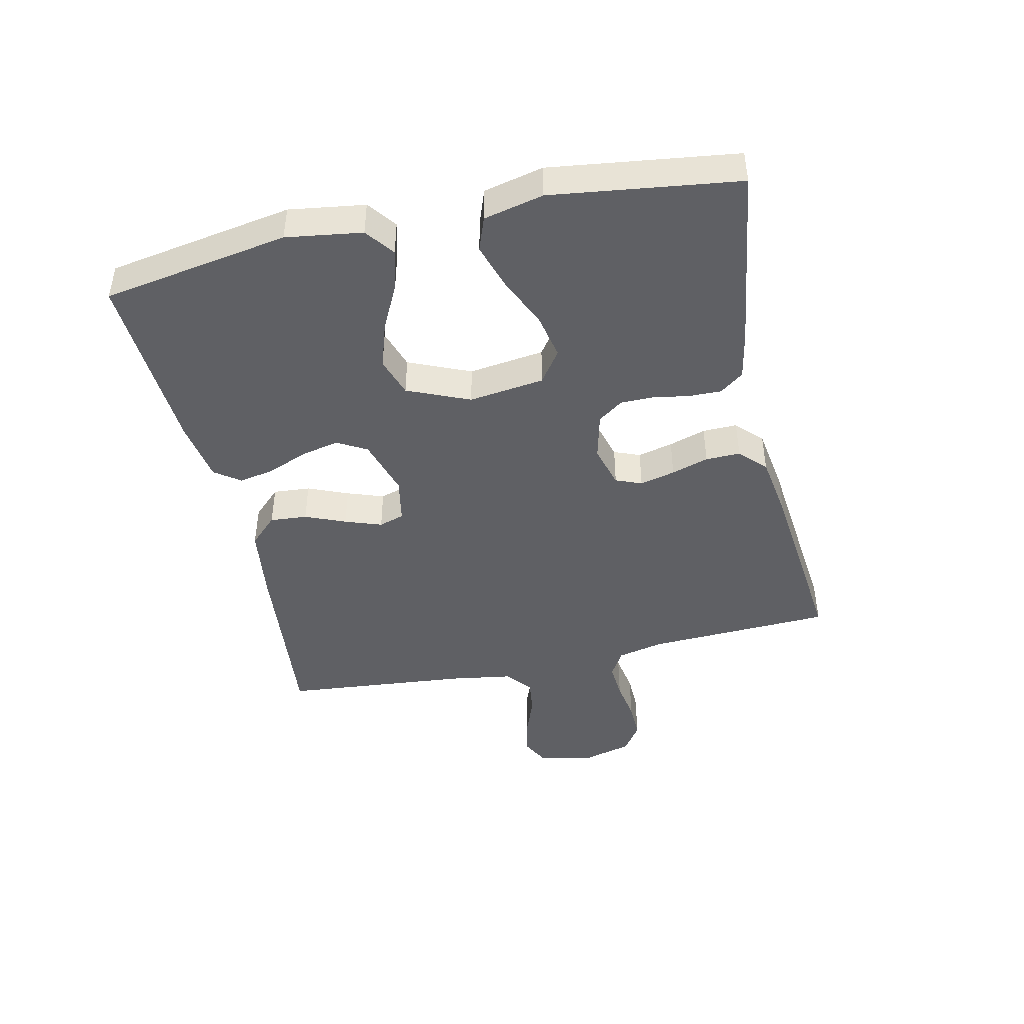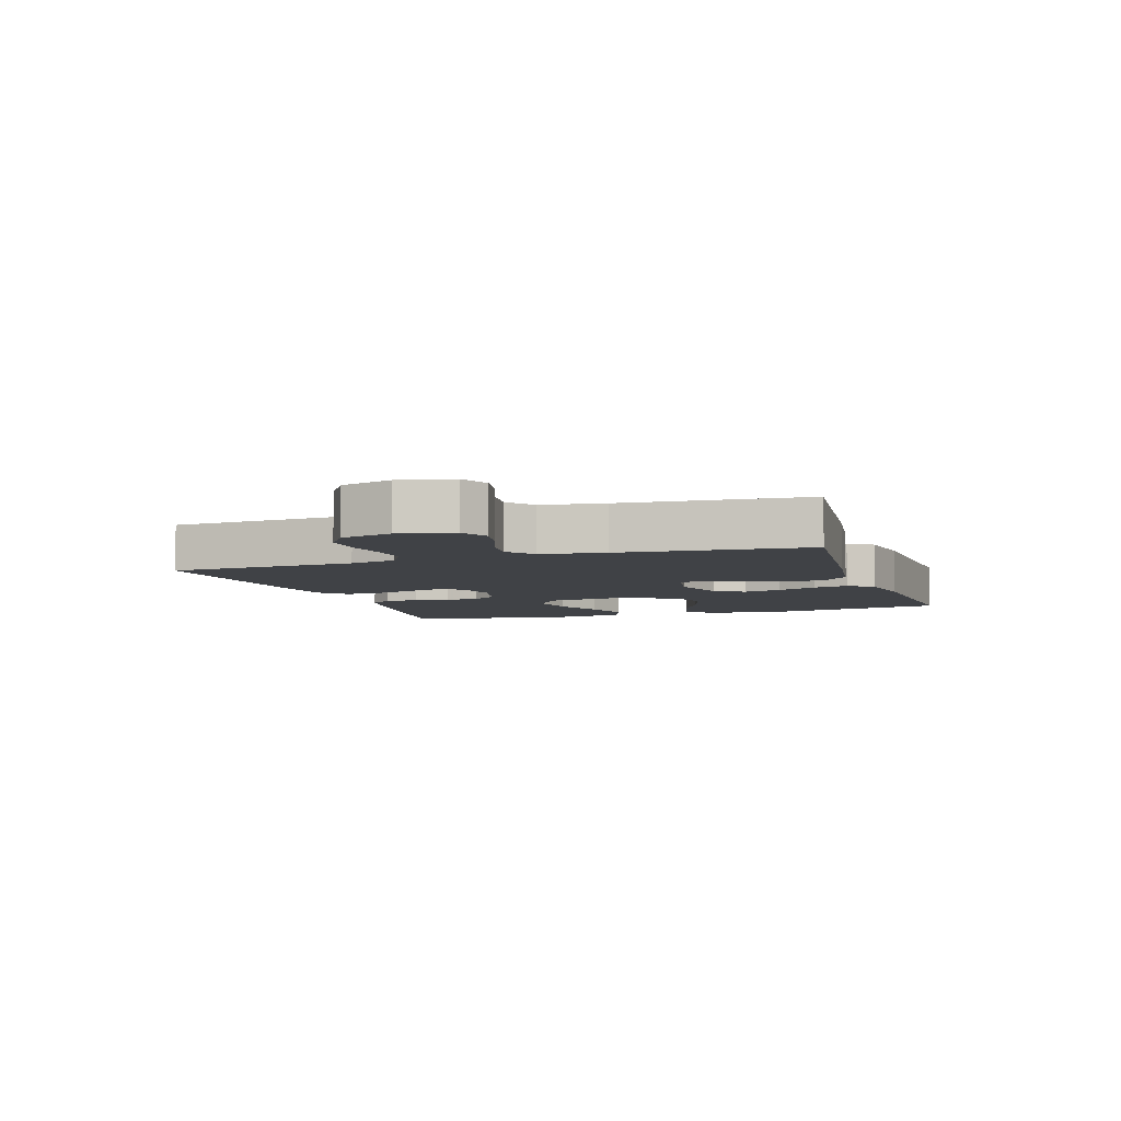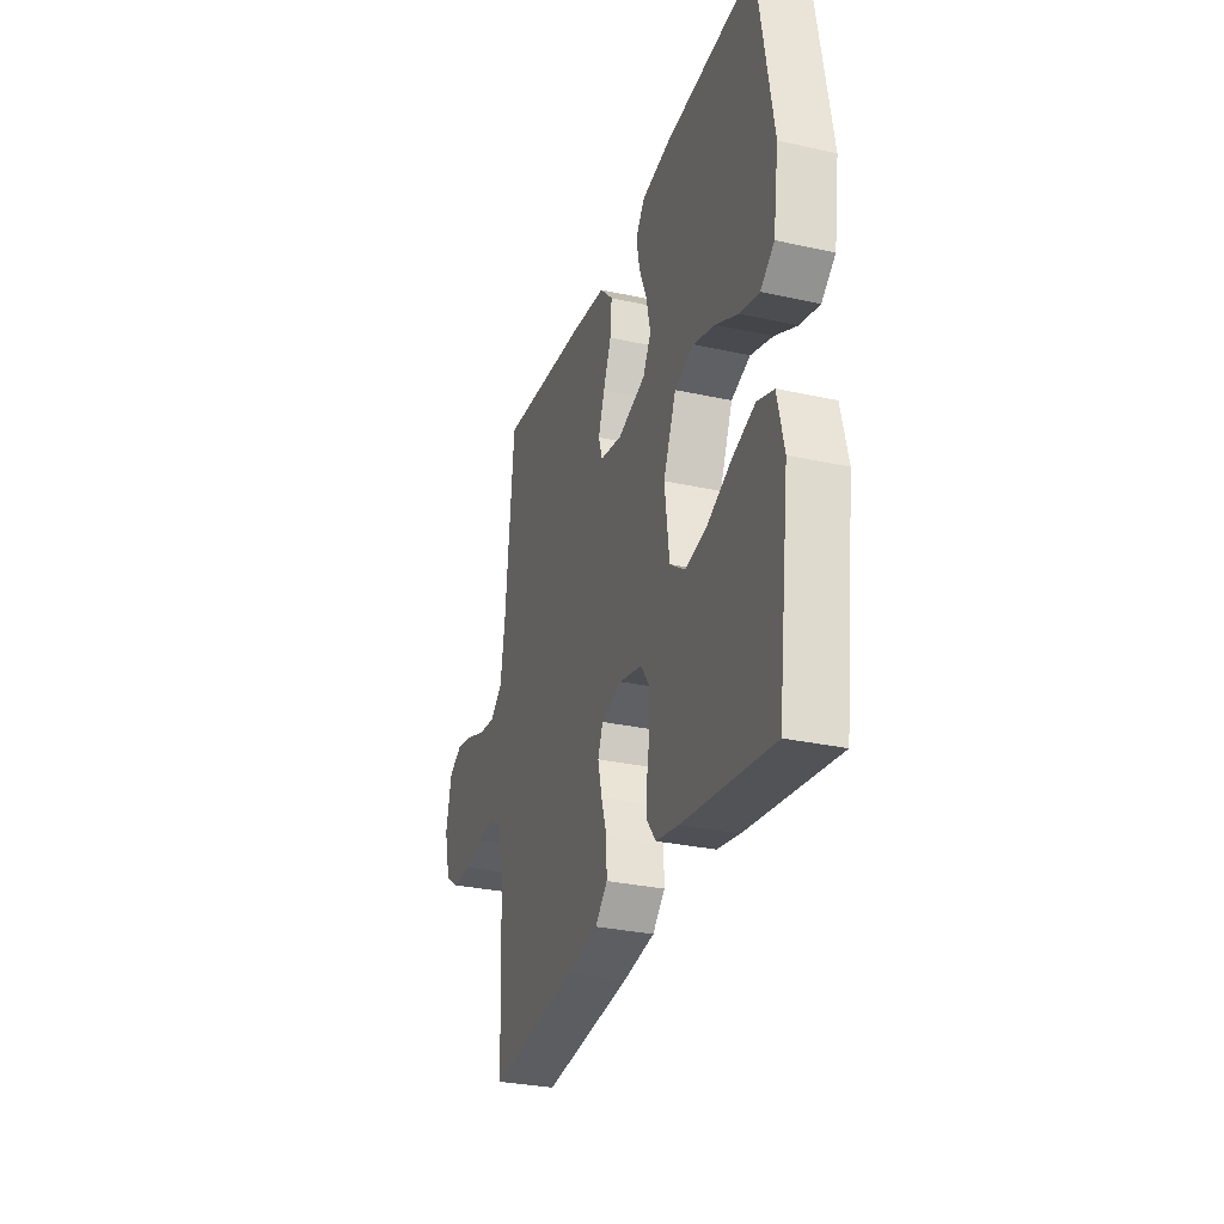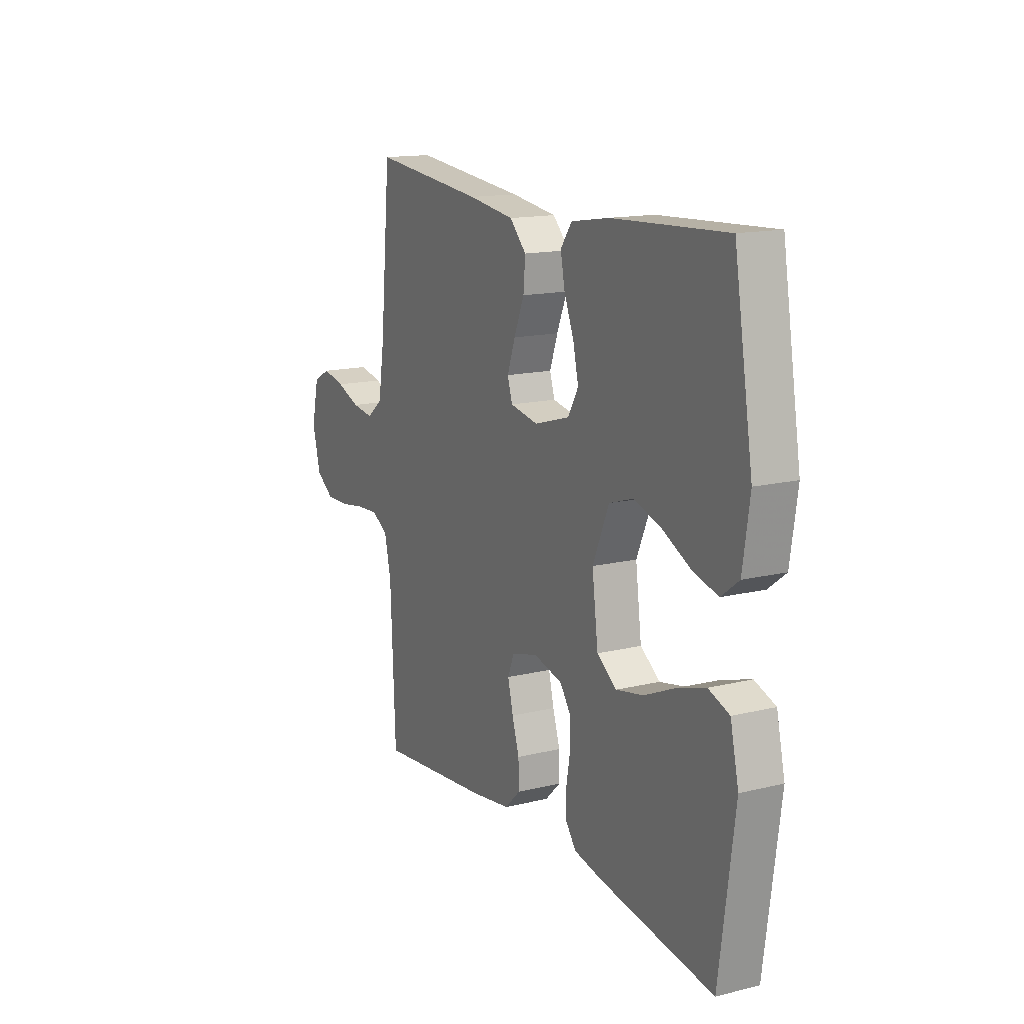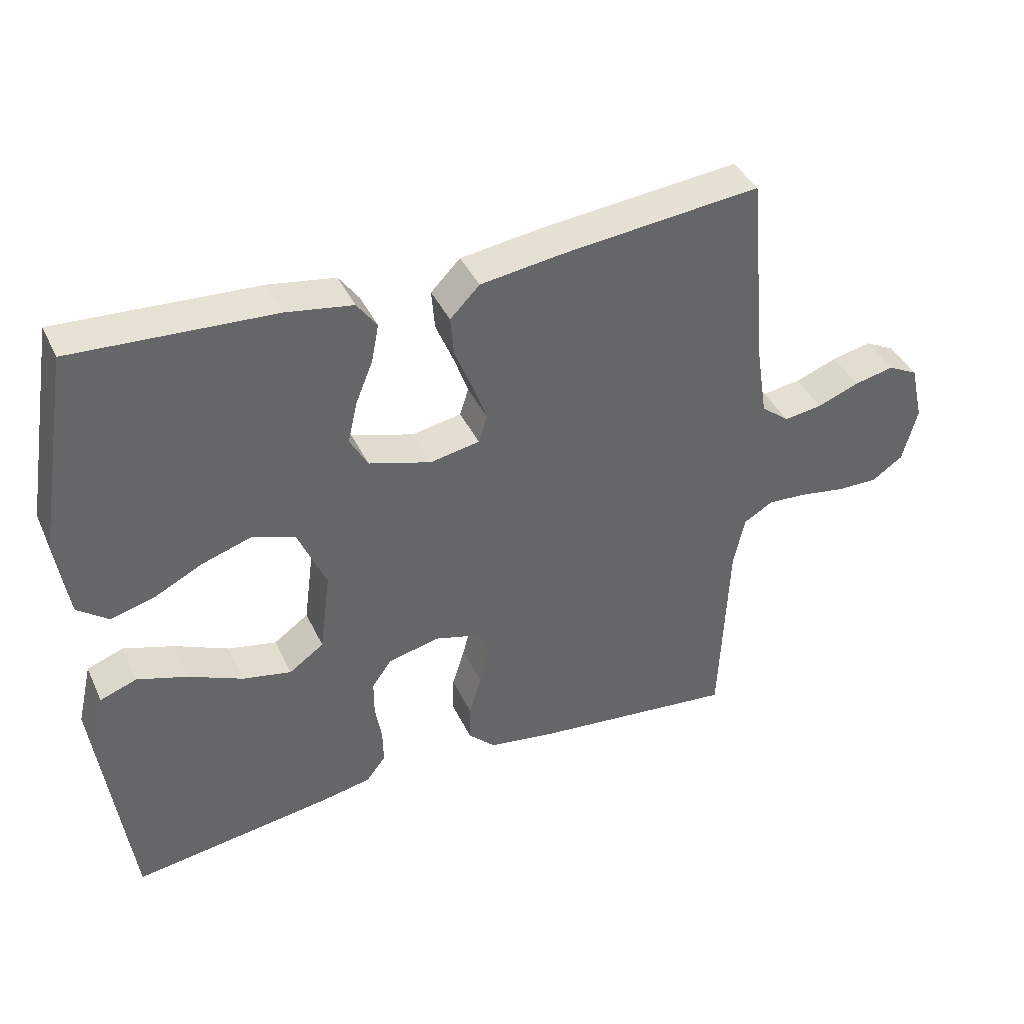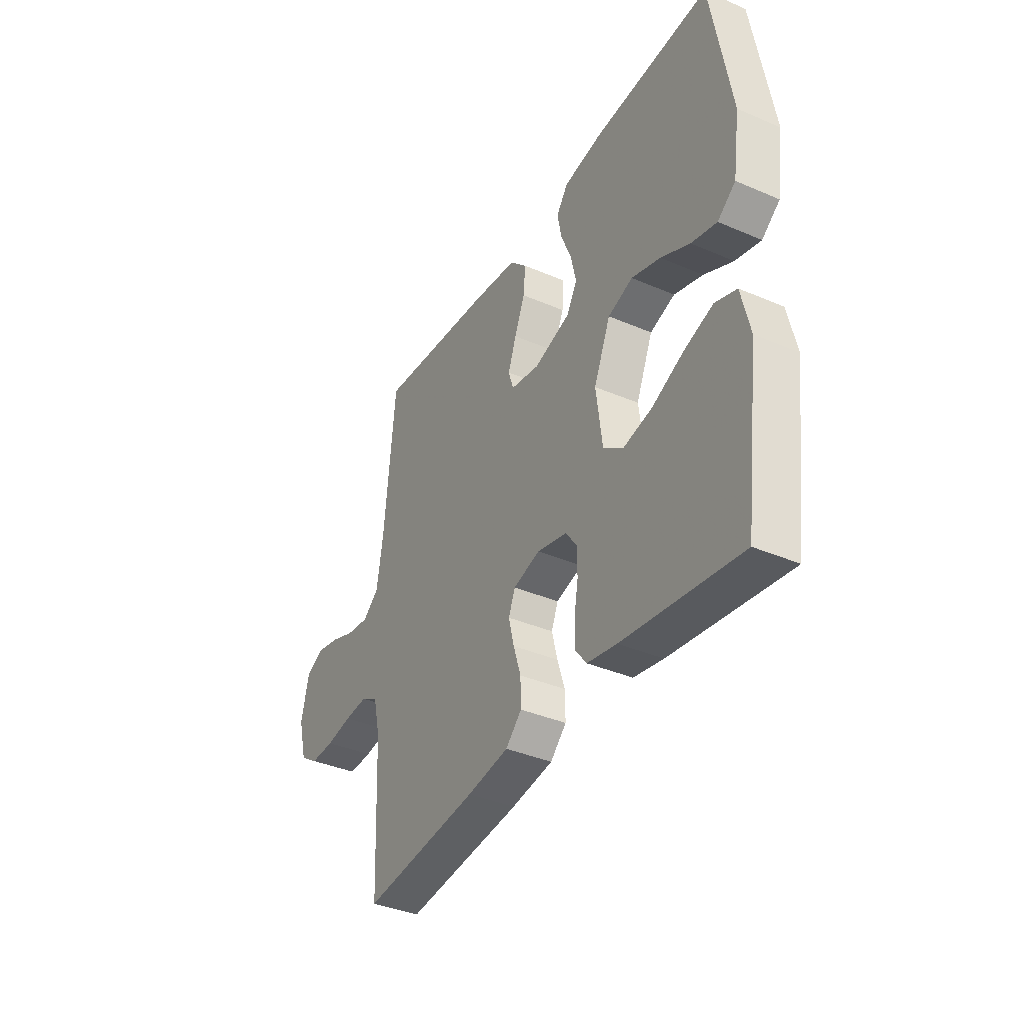
<metadata>
{"format":"obj","ext":"obj","renderer":"f3d","projection":"perspective","resolution":1024,"background":"white","views":[{"elev":-44.3,"azim":102.6,"up":"+Y"},{"elev":-6.1,"azim":-71.6,"up":"+Y"},{"elev":-30.1,"azim":72.2,"up":"+Z"},{"elev":15.0,"azim":62.4,"up":"+Z"},{"elev":40.3,"azim":156.5,"up":"+Z"},{"elev":-37.8,"azim":61.3,"up":"+Z"}]}
</metadata>
<code>
v -0.5 0.07 0.5
v -0.2 0.07 0.469
v -0.078 0.07 0.452
v -0.034 0.07 0.407
v -0.039 0.07 0.347
v -0.066 0.07 0.282
v -0.087 0.07 0.223
v -0.074 0.07 0.182
v 0 0.07 0.168
v 0.094 0.07 0.196
v 0.121 0.07 0.244
v 0.107 0.07 0.306
v 0.081 0.07 0.37
v 0.07 0.07 0.427
v 0.1 0.07 0.468
v 0.2 0.07 0.484
v 0.5 0.07 0.5
v 0.55 0.07 0.2
v 0.532 0.07 0.078
v 0.486 0.07 0.043
v 0.421 0.07 0.06
v 0.347 0.07 0.097
v 0.273 0.07 0.121
v 0.209 0.07 0.1
v 0.166 0.07 0
v 0.182 0.07 -0.122
v 0.234 0.07 -0.159
v 0.307 0.07 -0.144
v 0.388 0.07 -0.108
v 0.463 0.07 -0.084
v 0.518 0.07 -0.104
v 0.54 0.07 -0.2
v 0.5 0.07 -0.5
v 0.2 0.07 -0.456
v 0.124 0.07 -0.441
v 0.095 0.07 -0.403
v 0.096 0.07 -0.35
v 0.106 0.07 -0.293
v 0.106 0.07 -0.239
v 0.077 0.07 -0.198
v 0 0.07 -0.179
v -0.069 0.07 -0.198
v -0.086 0.07 -0.24
v -0.072 0.07 -0.297
v -0.053 0.07 -0.357
v -0.052 0.07 -0.413
v -0.093 0.07 -0.453
v -0.2 0.07 -0.469
v -0.5 0.07 -0.5
v -0.513 0.07 -0.2
v -0.53 0.07 -0.125
v -0.574 0.07 -0.099
v -0.634 0.07 -0.103
v -0.701 0.07 -0.114
v -0.763 0.07 -0.115
v -0.81 0.07 -0.083
v -0.832 0.07 0
v -0.812 0.07 0.086
v -0.767 0.07 0.109
v -0.707 0.07 0.096
v -0.644 0.07 0.072
v -0.586 0.07 0.064
v -0.544 0.07 0.098
v -0.528 0.07 0.2
v -0.5 0 0.5
v -0.2 0 0.469
v -0.078 0 0.452
v -0.034 0 0.407
v -0.039 0 0.347
v -0.066 0 0.282
v -0.087 0 0.223
v -0.074 0 0.182
v 0 0 0.168
v 0.094 0 0.196
v 0.121 0 0.244
v 0.107 0 0.306
v 0.081 0 0.37
v 0.07 0 0.427
v 0.1 0 0.468
v 0.2 0 0.484
v 0.5 0 0.5
v 0.55 0 0.2
v 0.532 0 0.078
v 0.486 0 0.043
v 0.421 0 0.06
v 0.347 0 0.097
v 0.273 0 0.121
v 0.209 0 0.1
v 0.166 0 0
v 0.182 0 -0.122
v 0.234 0 -0.159
v 0.307 0 -0.144
v 0.388 0 -0.108
v 0.463 0 -0.084
v 0.518 0 -0.104
v 0.54 0 -0.2
v 0.5 0 -0.5
v 0.2 0 -0.456
v 0.124 0 -0.441
v 0.095 0 -0.403
v 0.096 0 -0.35
v 0.106 0 -0.293
v 0.106 0 -0.239
v 0.077 0 -0.198
v 0 0 -0.179
v -0.069 0 -0.198
v -0.086 0 -0.24
v -0.072 0 -0.297
v -0.053 0 -0.357
v -0.052 0 -0.413
v -0.093 0 -0.453
v -0.2 0 -0.469
v -0.5 0 -0.5
v -0.513 0 -0.2
v -0.53 0 -0.125
v -0.574 0 -0.099
v -0.634 0 -0.103
v -0.701 0 -0.114
v -0.763 0 -0.115
v -0.81 0 -0.083
v -0.832 0 0
v -0.812 0 0.086
v -0.767 0 0.109
v -0.707 0 0.096
v -0.644 0 0.072
v -0.586 0 0.064
v -0.544 0 0.098
v -0.528 0 0.2
f 59 60 61
f 58 59 61
f 57 58 61
f 56 57 61
f 55 56 61
f 54 55 61
f 53 54 61
f 52 53 61 62
f 51 52 62 63
f 48 49 50
f 47 48 50
f 46 47 50
f 45 46 50
f 44 45 50
f 51 63 64
f 50 51 64
f 44 50 64
f 43 44 64
f 36 37 38
f 35 36 38
f 34 35 38
f 33 34 38
f 32 33 38
f 31 32 38
f 30 31 38
f 29 30 38
f 28 29 38
f 27 28 38 39
f 26 27 39 40
f 20 21 22
f 19 20 22
f 18 19 22
f 17 18 22
f 16 17 22
f 15 16 22
f 14 15 22
f 13 14 22
f 12 13 22
f 11 12 22 23
f 10 11 23 24
f 4 5 6
f 3 4 6
f 2 3 6
f 1 2 6
f 64 1 6
f 64 6 7
f 64 7 8
f 43 64 8
f 42 43 8
f 41 42 8 9
f 41 9 10
f 40 41 10
f 26 40 10
f 25 26 10
f 10 24 25
f 125 124 123
f 125 123 122
f 125 122 121
f 125 121 120
f 125 120 119
f 125 119 118
f 125 118 117
f 126 125 117 116
f 127 126 116 115
f 114 113 112
f 114 112 111
f 114 111 110
f 114 110 109
f 114 109 108
f 128 127 115
f 128 115 114
f 128 114 108
f 128 108 107
f 102 101 100
f 102 100 99
f 102 99 98
f 102 98 97
f 102 97 96
f 102 96 95
f 102 95 94
f 102 94 93
f 102 93 92
f 103 102 92 91
f 104 103 91 90
f 86 85 84
f 86 84 83
f 86 83 82
f 86 82 81
f 86 81 80
f 86 80 79
f 86 79 78
f 86 78 77
f 86 77 76
f 87 86 76 75
f 88 87 75 74
f 70 69 68
f 70 68 67
f 70 67 66
f 70 66 65
f 70 65 128
f 71 70 128
f 72 71 128
f 72 128 107
f 72 107 106
f 73 72 106 105
f 74 73 105
f 74 105 104
f 74 104 90
f 74 90 89
f 89 88 74
f 1 65 66 2
f 2 66 67 3
f 3 67 68 4
f 4 68 69 5
f 5 69 70 6
f 6 70 71 7
f 7 71 72 8
f 8 72 73 9
f 9 73 74 10
f 10 74 75 11
f 11 75 76 12
f 12 76 77 13
f 13 77 78 14
f 14 78 79 15
f 15 79 80 16
f 16 80 81 17
f 17 81 82 18
f 18 82 83 19
f 19 83 84 20
f 20 84 85 21
f 21 85 86 22
f 22 86 87 23
f 23 87 88 24
f 24 88 89 25
f 25 89 90 26
f 26 90 91 27
f 27 91 92 28
f 28 92 93 29
f 29 93 94 30
f 30 94 95 31
f 31 95 96 32
f 32 96 97 33
f 33 97 98 34
f 34 98 99 35
f 35 99 100 36
f 36 100 101 37
f 37 101 102 38
f 38 102 103 39
f 39 103 104 40
f 40 104 105 41
f 41 105 106 42
f 42 106 107 43
f 43 107 108 44
f 44 108 109 45
f 45 109 110 46
f 46 110 111 47
f 47 111 112 48
f 48 112 113 49
f 49 113 114 50
f 50 114 115 51
f 51 115 116 52
f 52 116 117 53
f 53 117 118 54
f 54 118 119 55
f 55 119 120 56
f 56 120 121 57
f 57 121 122 58
f 58 122 123 59
f 59 123 124 60
f 60 124 125 61
f 61 125 126 62
f 62 126 127 63
f 63 127 128 64
f 64 128 65 1

</code>
